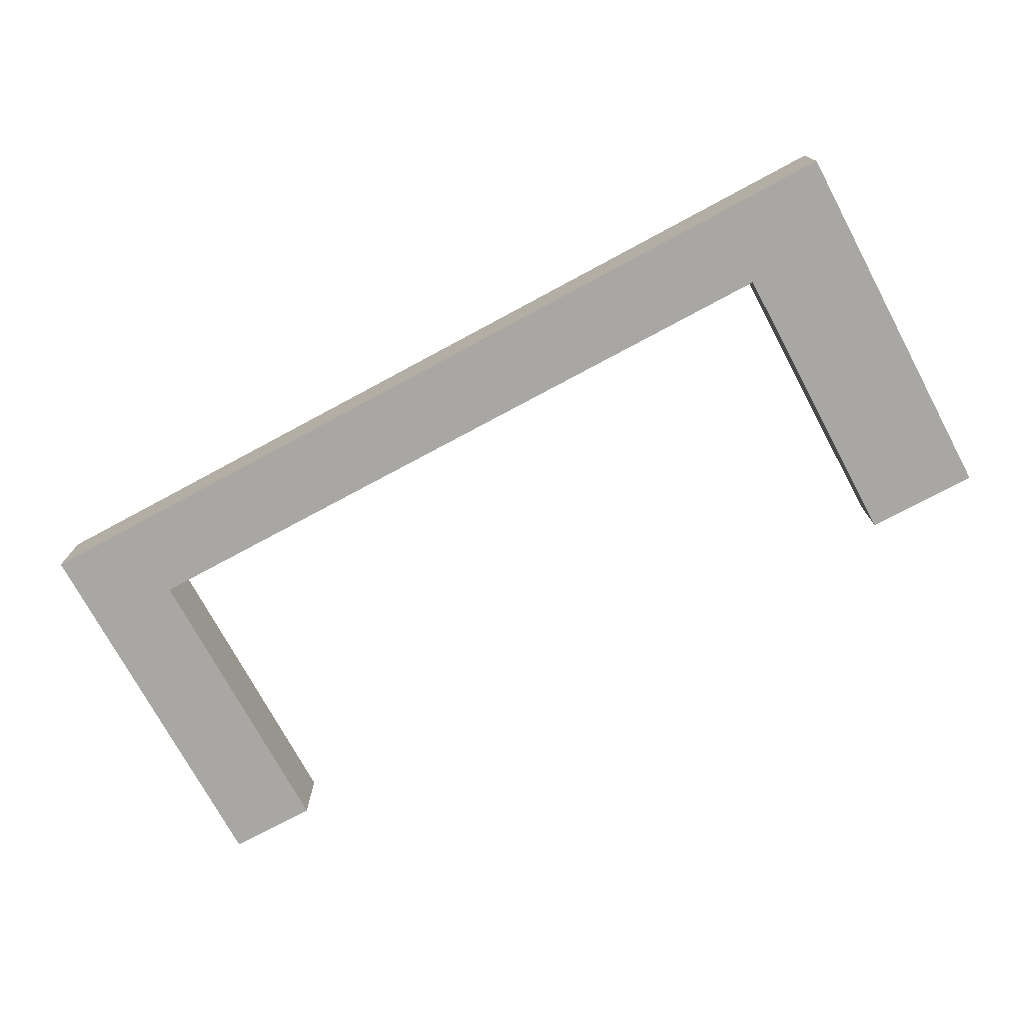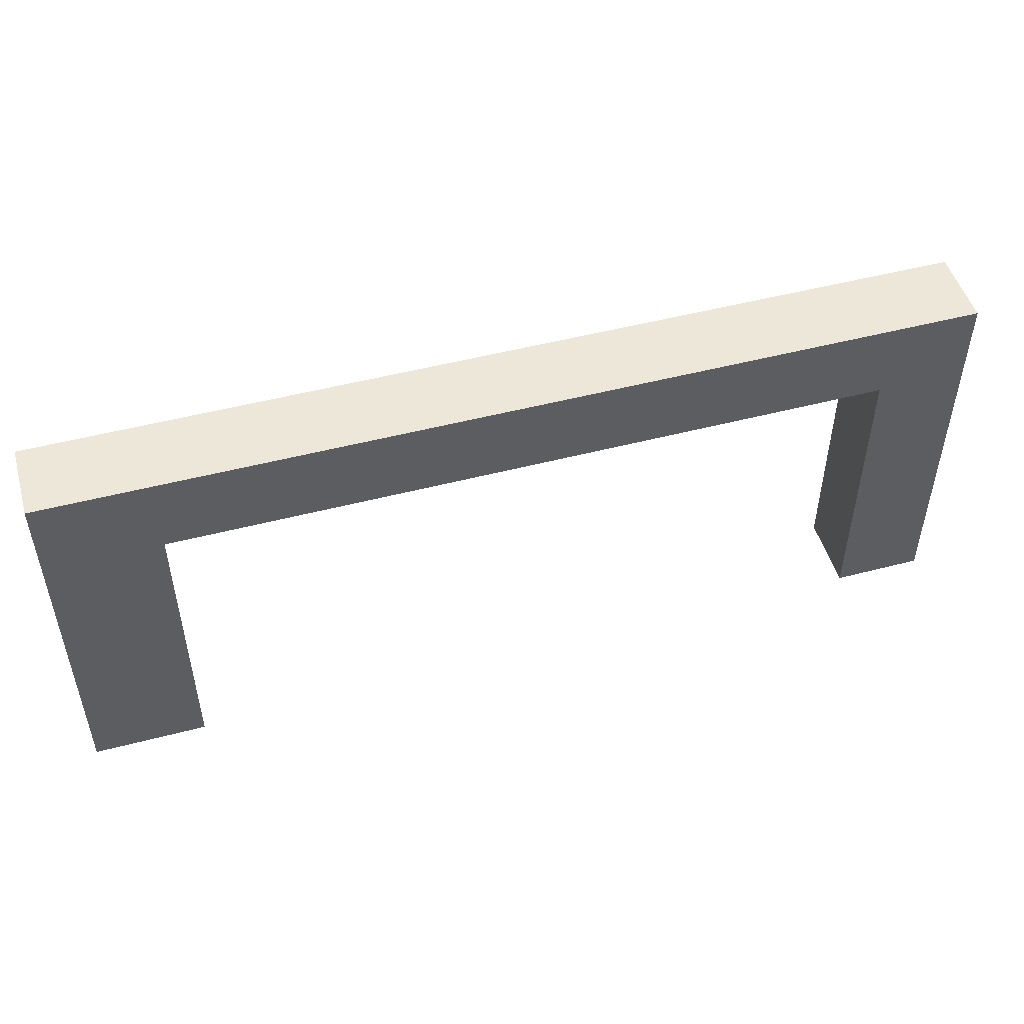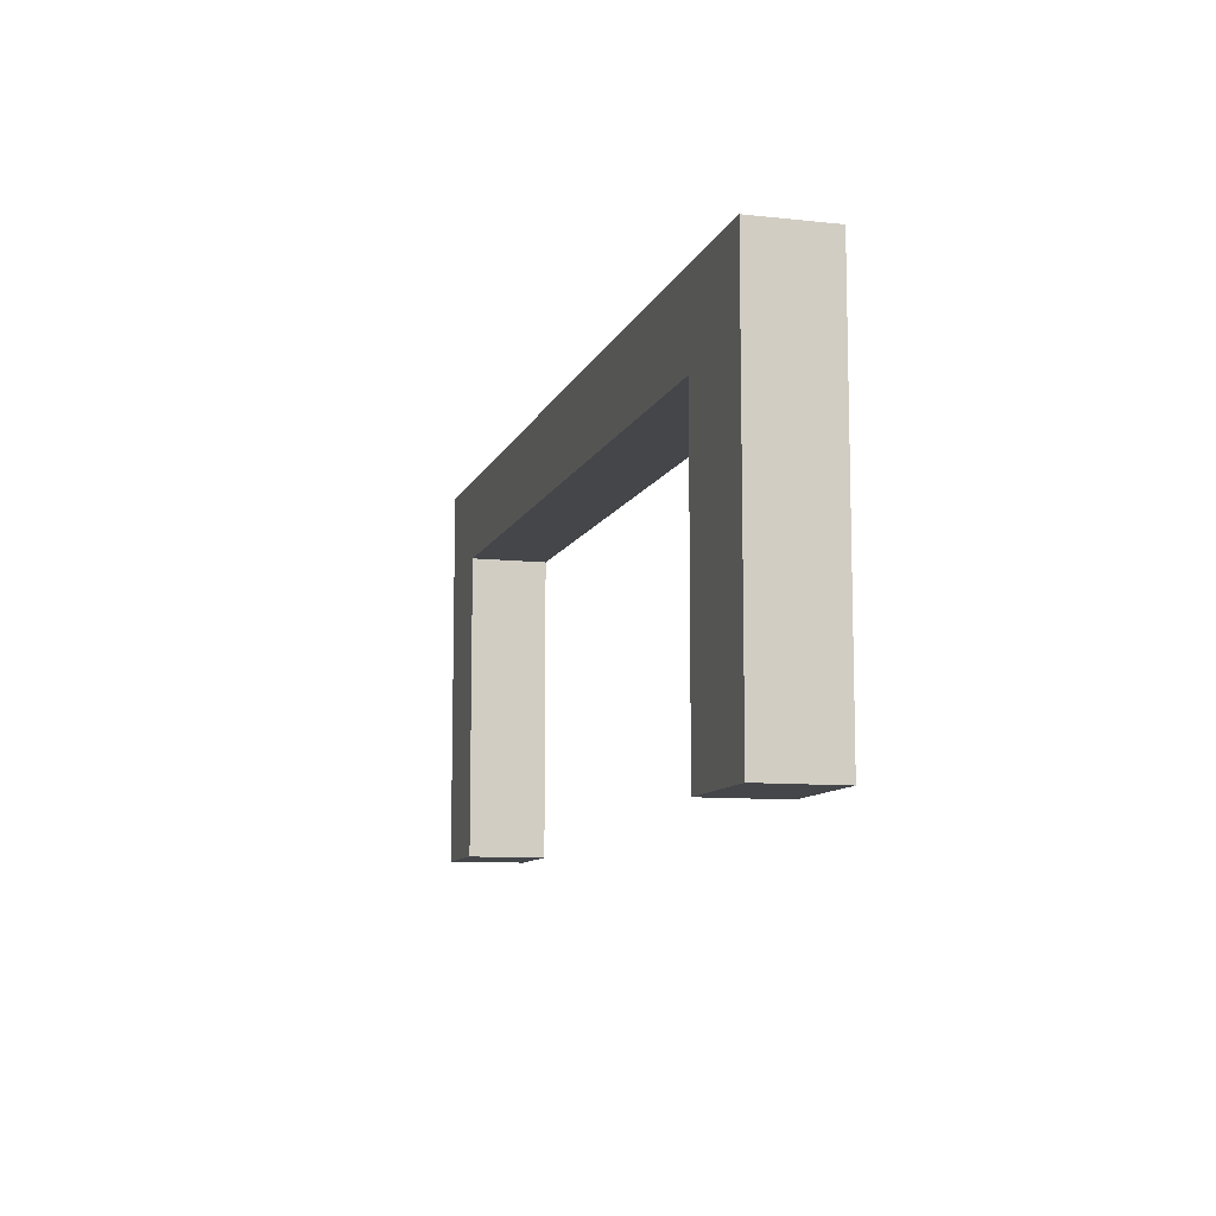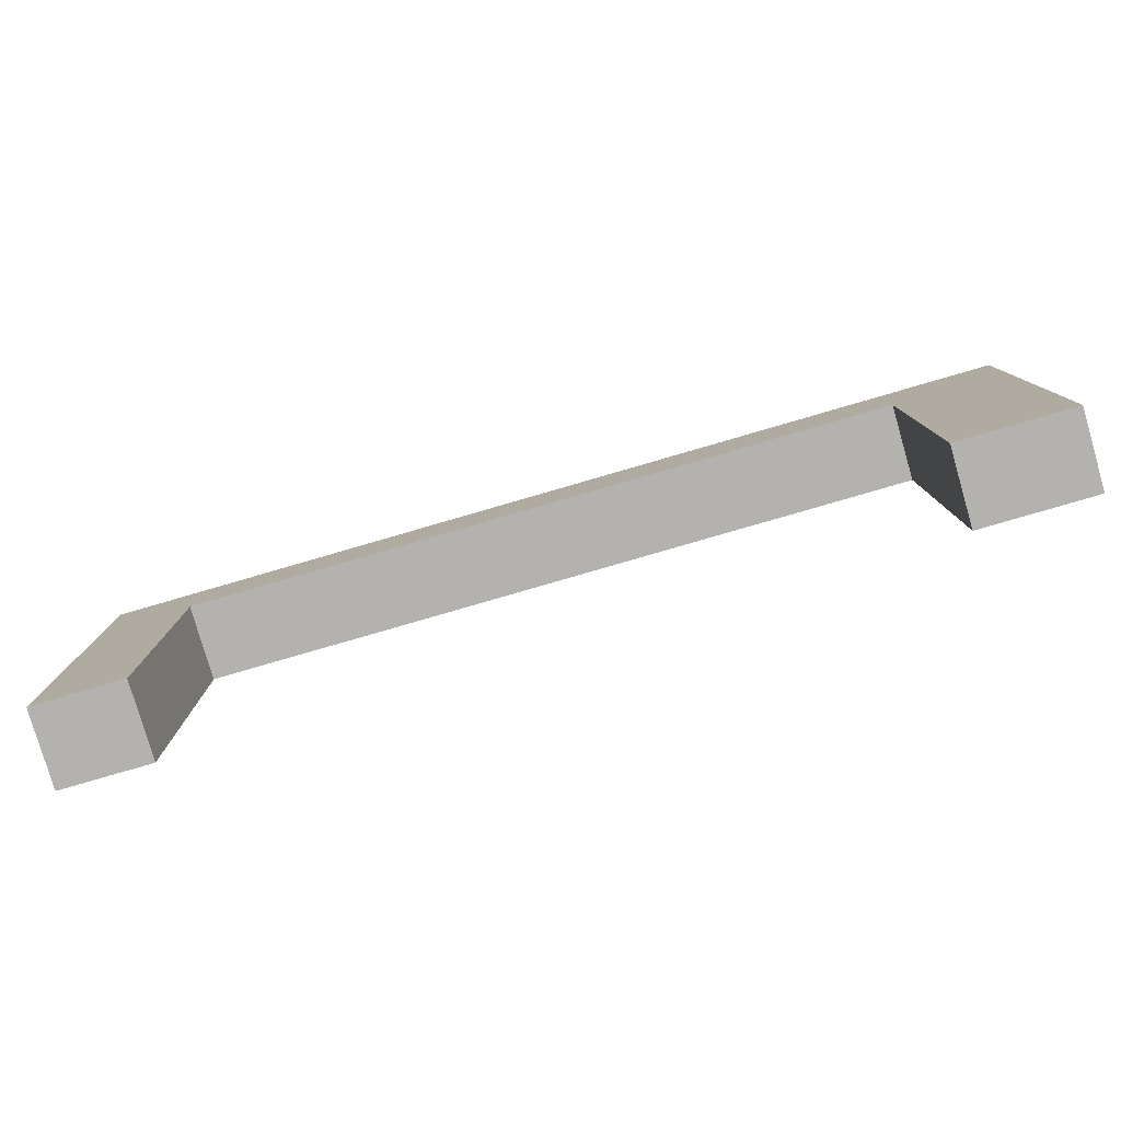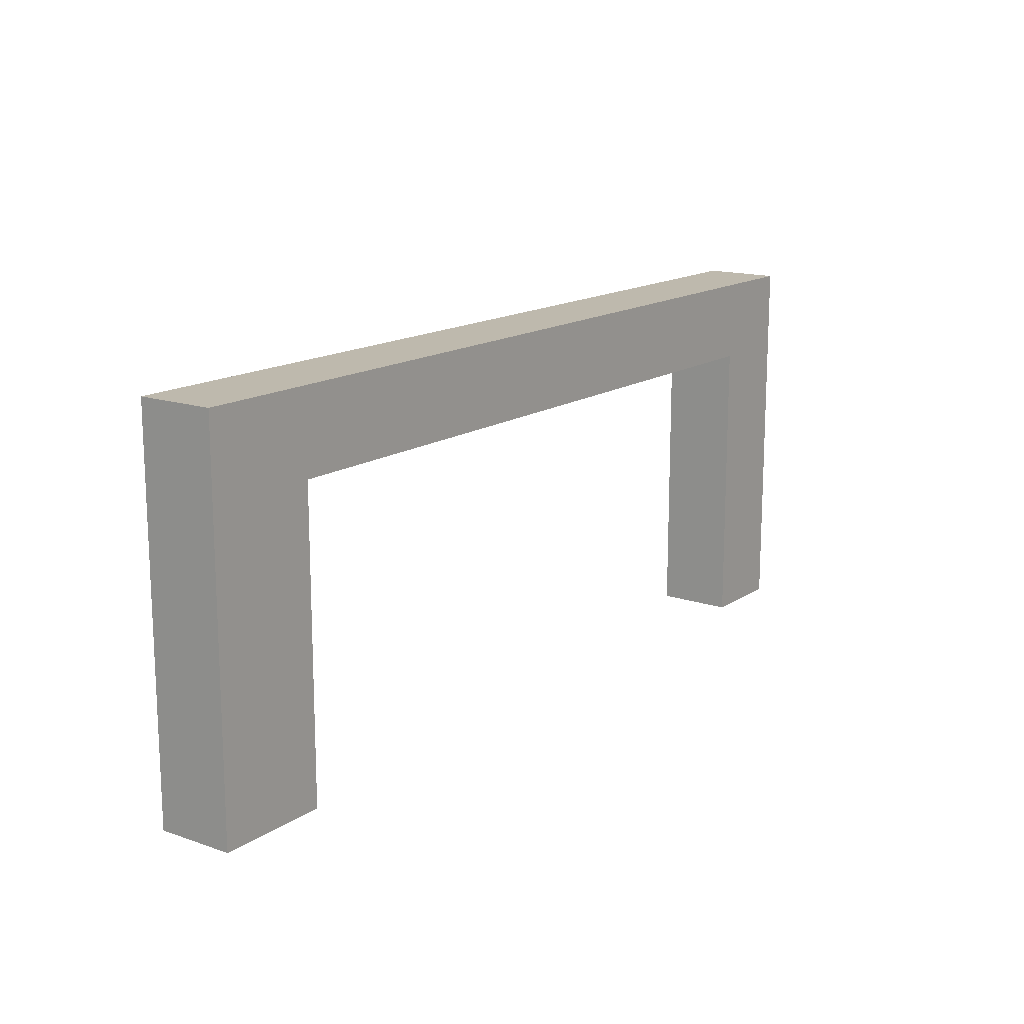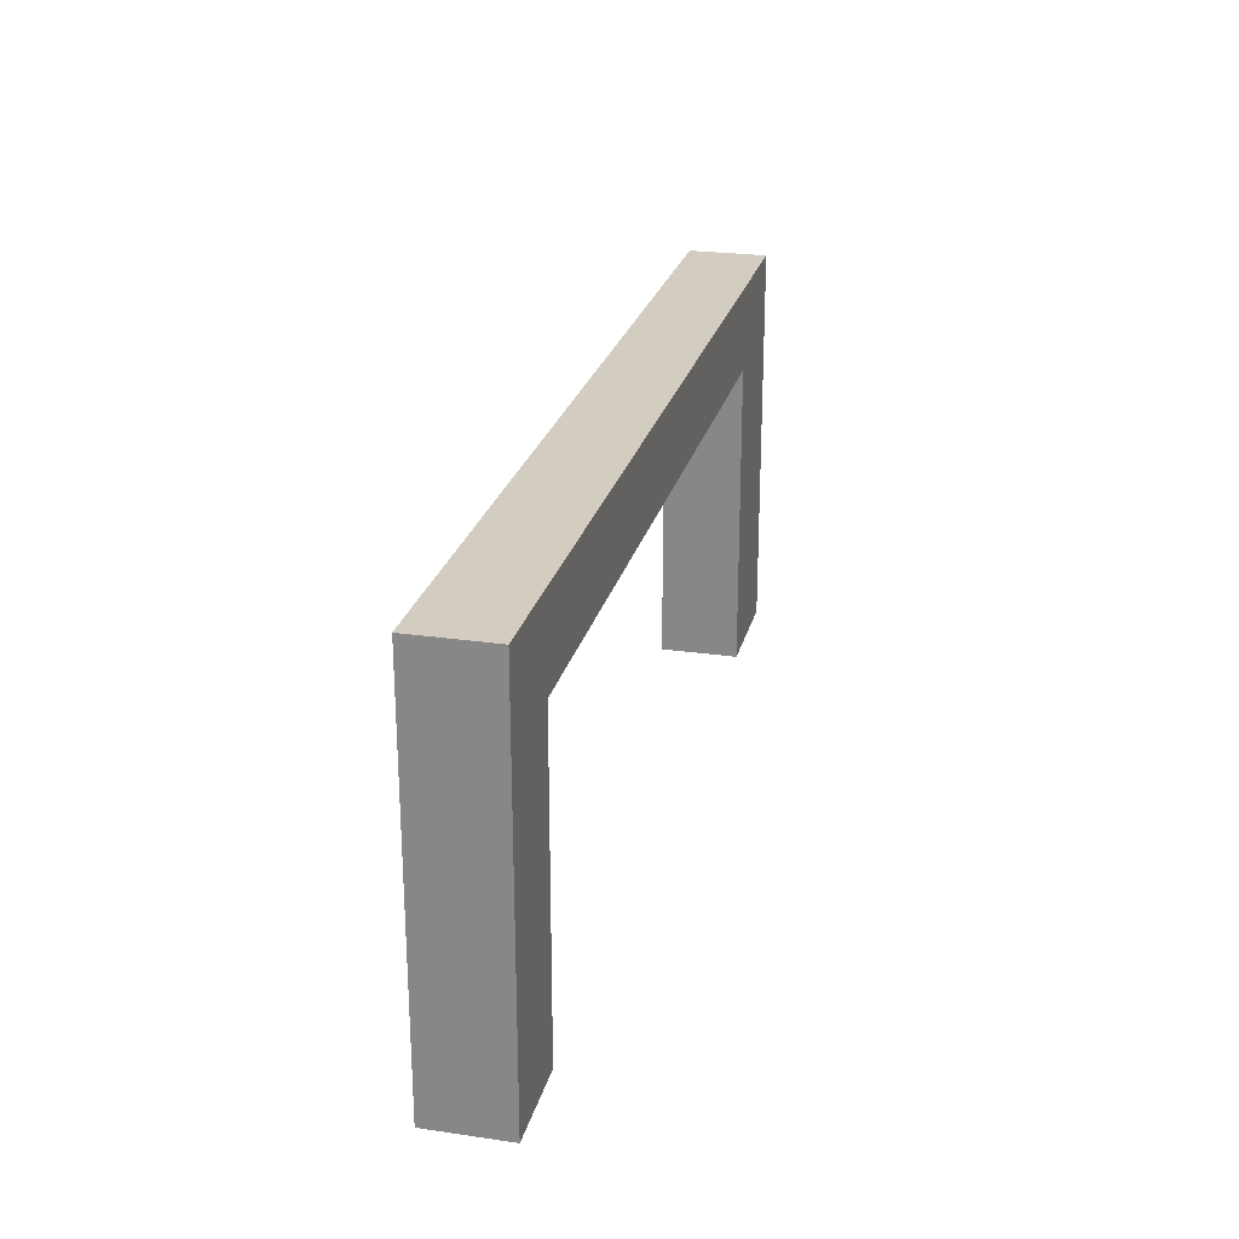
<metadata>
{"format":"obj","ext":"obj","renderer":"f3d","projection":"perspective","resolution":1024,"background":"white","views":[{"elev":-74.4,"azim":-151.7,"up":"+Z"},{"elev":49.7,"azim":-16.1,"up":"+Y"},{"elev":-9.7,"azim":-105.8,"up":"+Y"},{"elev":-79.7,"azim":-163.8,"up":"+Y"},{"elev":15.1,"azim":-53.9,"up":"+Y"},{"elev":24.6,"azim":103.4,"up":"+Y"}]}
</metadata>
<code>
v 55 0 0
v 55 20 0
v 7.5 20 0
v 7.5 0 0
v 0 0 0
v 0 25.4 0
v 60.96 25.4 0
v 60.96 0 0
v 7.5 0 0
v 7.5 20 0
v 7.5 20 5.08
v 7.5 0 5.08
v 7.5 20 0
v 55 20 0
v 55 20 5.08
v 7.5 20 5.08
v 60.96 25.4 0
v 0 25.4 0
v 0 25.4 5.08
v 60.96 25.4 5.08
v 60.96 0 0
v 60.96 25.4 0
v 60.96 25.4 5.08
v 60.96 0 5.08
v 0 25.4 0
v 0 0 0
v 0 0 5.08
v 0 25.4 5.08
v 55 20 0
v 55 0 0
v 55 0 5.08
v 55 20 5.08
v 55 0 5.08
v 55 0 0
v 60.96 0 0
v 60.96 0 5.08
v 7.5 0 0
v 7.5 0 5.08
v 0 0 5.08
v 0 0 0
v 55 20 5.08
v 55 0 5.08
v 60.96 0 5.08
v 60.96 25.4 5.08
v 0 25.4 5.08
v 0 0 5.08
v 7.5 0 5.08
v 7.5 20 5.08
f 1 2 8
f 8 2 7
f 7 2 3
f 7 3 6
f 6 3 5
f 5 3 4
f 9 10 12
f 12 10 11
f 13 14 16
f 16 14 15
f 17 18 20
f 20 18 19
f 21 22 24
f 24 22 23
f 25 26 28
f 28 26 27
f 29 30 32
f 32 30 31
f 34 35 33
f 33 35 36
f 38 39 37
f 37 39 40
f 42 43 41
f 41 43 44
f 41 44 48
f 48 44 45
f 48 45 46
f 46 47 48

</code>
